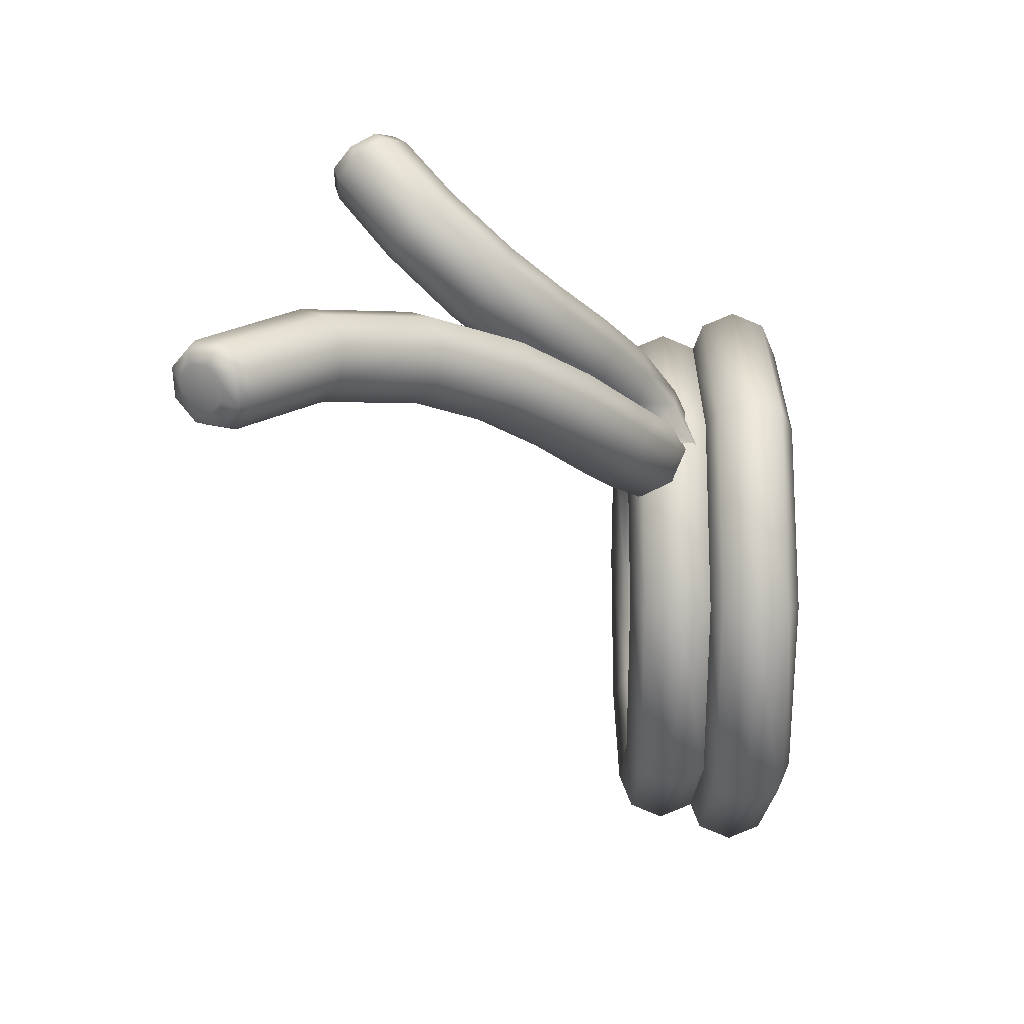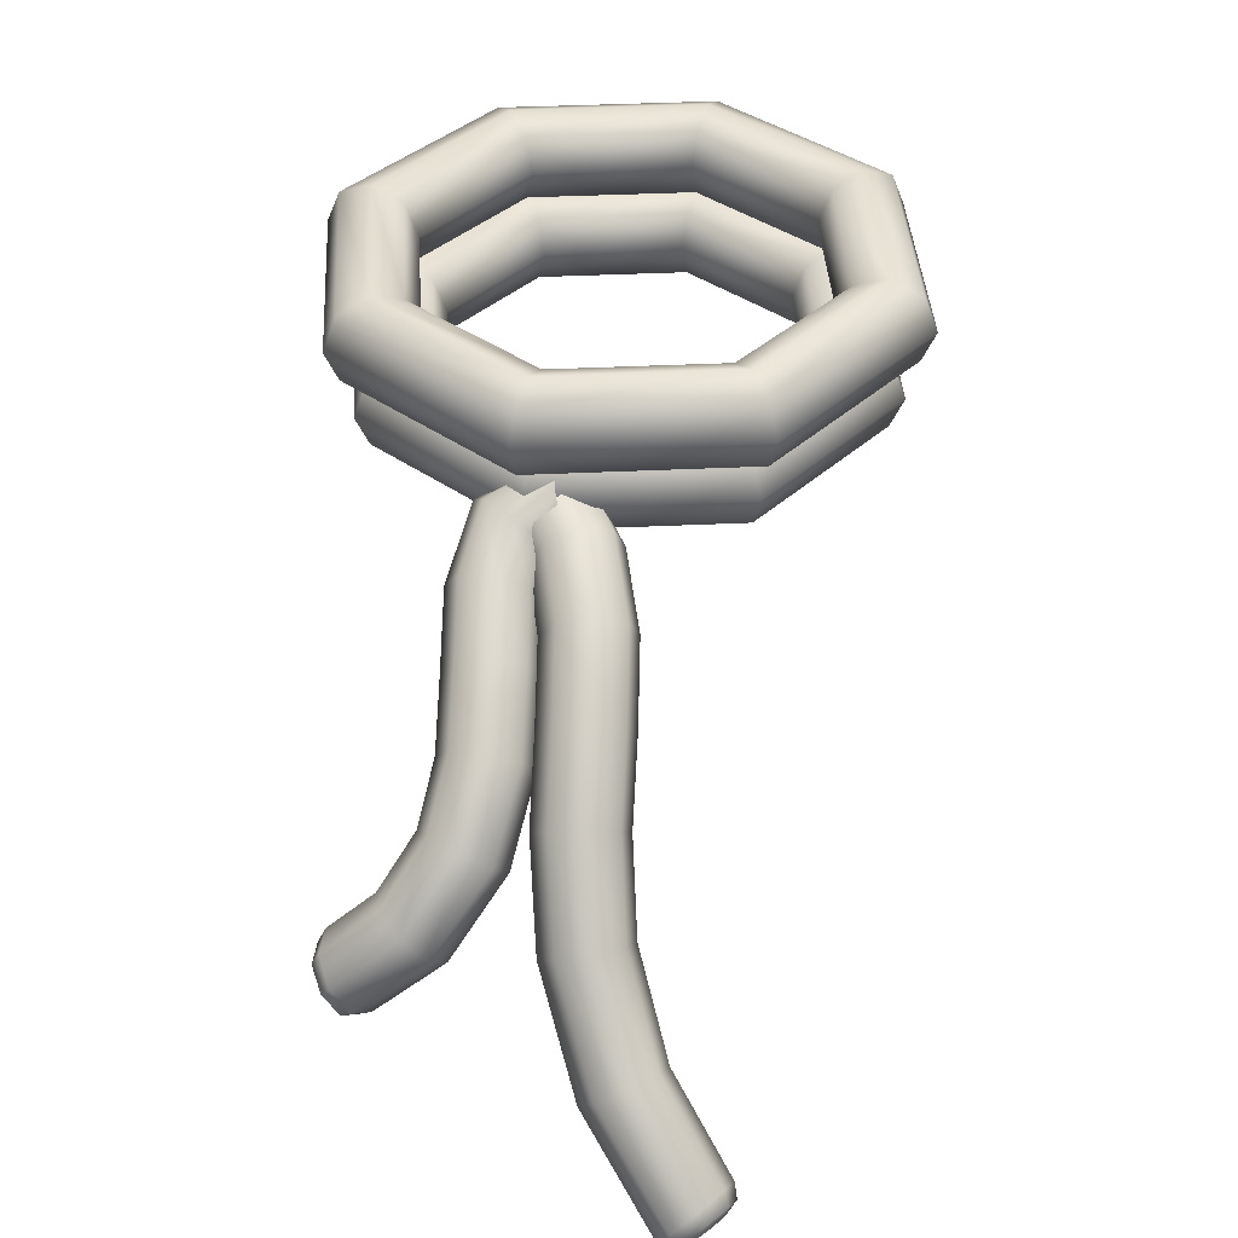
<metadata>
{"format":"obj","ext":"obj","renderer":"f3d","projection":"perspective","resolution":1024,"background":"white","views":[{"elev":20.5,"azim":89.8,"up":"+Z"},{"elev":39.0,"azim":48.8,"up":"+Y"}]}
</metadata>
<code>
g Money_bag.001
v -0.5505 3.232 0.3143
v -0.6317 3.193 0.3607
v -0.7016 3.193 -0.1916
v -0.6115 3.232 -0.167
v -0.3607 3.193 -0.6317
v -0.3143 3.232 -0.5505
v 0.1916 3.193 -0.7016
v 0.167 3.232 -0.6115
v 0.6317 3.193 -0.3607
v 0.5505 3.232 -0.3143
v 0.7016 3.193 0.1916
v 0.6115 3.232 0.167
v 0.3607 3.193 0.6317
v 0.3143 3.232 0.5505
v -0.1916 3.193 0.7016
v -0.167 3.232 0.6115
v -0.6317 3.193 0.3607
v -0.5505 3.232 0.3143
v -0.4694 3.193 0.268
v -0.5505 3.232 0.3143
v -0.6115 3.232 -0.167
v -0.5214 3.193 -0.1424
v -0.3143 3.232 -0.5505
v -0.268 3.193 -0.4694
v 0.167 3.232 -0.6115
v 0.1424 3.193 -0.5214
v 0.5505 3.232 -0.3143
v 0.4694 3.193 -0.268
v 0.6115 3.232 0.167
v 0.5214 3.193 0.1424
v 0.3143 3.232 0.5505
v 0.268 3.193 0.4694
v -0.167 3.232 0.6115
v -0.1424 3.193 0.5214
v -0.5505 3.232 0.3143
v -0.4694 3.193 0.268
v -0.4358 3.1 0.2488
v -0.4694 3.193 0.268
v -0.5214 3.193 -0.1424
v -0.4841 3.1 -0.1322
v -0.268 3.193 -0.4694
v -0.2488 3.1 -0.4358
v 0.1424 3.193 -0.5214
v 0.1322 3.1 -0.4841
v 0.4694 3.193 -0.268
v 0.4358 3.1 -0.2488
v 0.5214 3.193 0.1424
v 0.4841 3.1 0.1322
v 0.268 3.193 0.4694
v 0.2488 3.1 0.4358
v -0.1424 3.193 0.5214
v -0.1322 3.1 0.4841
v -0.4694 3.193 0.268
v -0.4694 3.006 0.268
v -0.5214 3.006 -0.1424
v -0.5505 2.968 0.3143
v -0.268 3.006 -0.4694
v -0.6115 2.968 -0.167
v -0.6317 3.006 0.3607
v -0.1424 3.006 0.5214
v -0.4694 3.006 0.268
v 0.268 3.006 0.4694
v 0.1424 3.006 -0.5214
v -0.7016 3.006 -0.1916
v -0.6653 3.1 0.3798
v -0.3143 2.968 -0.5505
v -0.739 3.1 -0.2018
v -0.3607 3.006 -0.6317
v -0.3798 3.1 -0.6653
v 0.4694 3.006 -0.268
v 0.167 2.968 -0.6115
v 0.1916 3.006 -0.7016
v 0.2018 3.1 -0.739
v 0.5214 3.006 0.1424
v 0.5505 2.968 -0.3143
v 0.6317 3.006 -0.3607
v 0.6653 3.1 -0.3798
v 0.6115 2.968 0.167
v 0.7016 3.006 0.1916
v 0.739 3.1 0.2018
v 0.3143 2.968 0.5505
v 0.3607 3.006 0.6317
v 0.3798 3.1 0.6653
v -0.167 2.968 0.6115
v -0.5505 2.968 0.3143
v -0.1916 3.006 0.7016
v -0.2018 3.1 0.739
v -0.6317 3.006 0.3607
v -0.1916 3.193 0.7016
v -0.6653 3.1 0.3798
v -0.6317 3.193 0.3607
v -0.2018 3.1 0.739
v 0.3607 3.193 0.6317
v 0.3798 3.1 0.6653
v 0.7016 3.193 0.1916
v 0.739 3.1 0.2018
v 0.6317 3.193 -0.3607
v 0.6653 3.1 -0.3798
v 0.1916 3.193 -0.7016
v 0.2018 3.1 -0.739
v -0.3607 3.193 -0.6317
v -0.3798 3.1 -0.6653
v -0.7016 3.193 -0.1916
v -0.739 3.1 -0.2018
v -0.6317 3.193 0.3607
v -0.6112 3.45 0.3489
v -0.6923 3.412 0.3953
v -0.7689 3.412 -0.21
v -0.6788 3.45 -0.1854
v -0.53 3.412 0.3026
v -0.3953 3.412 -0.6923
v -0.5887 3.412 -0.1608
v -0.3489 3.45 -0.6112
v 0.21 3.412 -0.7689
v -0.3026 3.412 -0.53
v 0.1854 3.45 -0.6788
v 0.6923 3.412 -0.3953
v 0.1608 3.412 -0.5887
v 0.6112 3.45 -0.3489
v 0.7689 3.412 0.21
v 0.53 3.412 -0.3026
v 0.6788 3.45 0.1854
v 0.3953 3.412 0.6923
v 0.5887 3.412 0.1608
v 0.3489 3.45 0.6112
v -0.21 3.412 0.7689
v 0.3026 3.412 0.53
v -0.1854 3.45 0.6788
v -0.6923 3.412 0.3953
v -0.1608 3.412 0.5887
v -0.6112 3.45 0.3489
v -0.53 3.412 0.3026
v -0.4964 3.318 0.2834
v -0.53 3.412 0.3026
v -0.5887 3.412 -0.1608
v -0.5514 3.318 -0.1506
v -0.3026 3.412 -0.53
v -0.2834 3.318 -0.4964
v 0.1608 3.412 -0.5887
v 0.1506 3.318 -0.5514
v 0.53 3.412 -0.3026
v 0.4964 3.318 -0.2834
v 0.5887 3.412 0.1608
v 0.5514 3.318 0.1506
v 0.3026 3.412 0.53
v 0.2834 3.318 0.4964
v -0.1608 3.412 0.5887
v -0.1506 3.318 0.5514
v -0.53 3.412 0.3026
v -0.53 3.225 0.3026
v -0.5887 3.225 -0.1608
v -0.6112 3.186 0.3489
v -0.6788 3.186 -0.1854
v -0.3026 3.225 -0.53
v -0.3489 3.186 -0.6112
v 0.1608 3.225 -0.5887
v 0.1854 3.186 -0.6788
v 0.53 3.225 -0.3026
v 0.6112 3.186 -0.3489
v 0.5887 3.225 0.1608
v 0.6788 3.186 0.1854
v 0.3026 3.225 0.53
v 0.3489 3.186 0.6112
v -0.1608 3.225 0.5887
v -0.1854 3.186 0.6788
v -0.53 3.225 0.3026
v -0.6112 3.186 0.3489
v -0.6923 3.225 0.3953
v -0.6112 3.186 0.3489
v -0.6788 3.186 -0.1854
v -0.7689 3.225 -0.21
v -0.3489 3.186 -0.6112
v -0.3953 3.225 -0.6923
v 0.1854 3.186 -0.6788
v 0.21 3.225 -0.7689
v 0.6112 3.186 -0.3489
v 0.6923 3.225 -0.3953
v 0.6788 3.186 0.1854
v 0.7689 3.225 0.21
v 0.3489 3.186 0.6112
v 0.3953 3.225 0.6923
v -0.1854 3.186 0.6788
v -0.21 3.225 0.7689
v -0.6112 3.186 0.3489
v -0.6923 3.225 0.3953
v -0.7259 3.318 0.4144
v -0.6923 3.225 0.3953
v -0.7689 3.225 -0.21
v -0.8063 3.318 -0.2202
v -0.3953 3.225 -0.6923
v -0.6923 3.412 0.3953
v -0.7689 3.412 -0.21
v -0.4144 3.318 -0.7259
v 0.21 3.225 -0.7689
v -0.3953 3.412 -0.6923
v 0.2202 3.318 -0.8063
v 0.6923 3.225 -0.3953
v 0.21 3.412 -0.7689
v 0.7259 3.318 -0.4144
v 0.7689 3.225 0.21
v 0.6923 3.412 -0.3953
v 0.8063 3.318 0.2202
v 0.3953 3.225 0.6923
v 0.7689 3.412 0.21
v 0.4144 3.318 0.7259
v -0.21 3.225 0.7689
v 0.3953 3.412 0.6923
v -0.2202 3.318 0.8063
v -0.6923 3.225 0.3953
v -0.21 3.412 0.7689
v -0.6923 3.412 0.3953
v 0.3055 3.165 0.4606
v 0.3611 3.197 0.5361
v 0.2918 3.107 0.7158
v 0.2174 3.049 0.6895
v 0.3798 3.002 0.8684
v 0.3167 2.929 0.8659
v 0.5216 2.888 1.001
v 0.4602 2.815 0.9987
v 0.6536 2.761 1.13
v 0.5849 2.697 1.119
v 0.7299 2.62 1.265
v 0.6535 2.575 1.235
v 0.7186 2.462 1.412
v 0.6454 2.441 1.361
v 0.6331 2.337 1.532
v 0.5726 2.335 1.464
v 0.5668 2.298 1.488
v 0.6202 2.3 1.546
v 0.2962 3.077 0.4158
v 0.3055 3.165 0.4606
v 0.2174 3.049 0.6895
v 0.2102 2.965 0.6409
v 0.3387 2.989 0.4304
v 0.3167 2.929 0.8659
v 0.2745 2.905 0.5994
v 0.4027 2.952 0.494
v 0.3075 2.849 0.8126
v 0.4602 2.815 0.9987
v 0.3705 2.905 0.5904
v 0.4531 2.985 0.5686
v 0.3576 2.81 0.7408
v 0.4477 2.739 0.9424
v 0.5849 2.697 1.119
v 0.4403 2.961 0.6187
v 0.4621 3.069 0.6114
v 0.4366 2.833 0.6934
v 0.4912 2.705 0.865
v 0.569 2.626 1.059
v 0.6535 2.575 1.235
v 0.4476 3.041 0.6646
v 0.4249 3.156 0.5973
v 0.4994 2.904 0.6972
v 0.5653 2.732 0.8115
v 0.6149 2.588 0.9858
v 0.6355 2.51 1.171
v 0.6454 2.441 1.361
v 0.3877 3.102 0.7045
v 0.3611 3.197 0.5361
v 0.2918 3.107 0.7158
v 0.5086 2.983 0.7496
v 0.4589 3.024 0.8199
v 0.3798 3.002 0.8684
v 0.6268 2.805 0.8132
v 0.6962 2.607 0.9408
v 0.6855 2.462 1.11
v 0.6281 2.382 1.293
v 0.5726 2.335 1.464
v 0.6395 2.881 0.8694
v 0.5959 2.916 0.9472
v 0.5216 2.888 1.001
v 0.766 2.671 0.9509
v 0.7762 2.458 1.085
v 0.676 2.32 1.247
v 0.5575 2.28 1.393
v 0.7824 2.743 1.011
v 0.7356 2.781 1.086
v 0.6536 2.761 1.13
v 0.8547 2.503 1.114
v 0.5535 2.251 1.425
v 0.5668 2.298 1.488
v 0.5885 2.185 1.397
v 0.597 2.205 1.36
v 0.6502 2.142 1.419
v 0.763 2.289 1.249
v 0.6669 2.153 1.386
v 0.7023 2.144 1.477
v 0.8737 2.57 1.179
v 0.8383 2.31 1.3
v 0.7263 2.155 1.454
v 0.7152 2.191 1.538
v 0.7411 2.209 1.524
v 0.8565 2.37 1.369
v 0.8215 2.618 1.242
v 0.7299 2.62 1.265
v 0.8064 2.433 1.416
v 0.7186 2.462 1.412
v 0.7026 2.284 1.557
v 0.6815 2.256 1.566
v 0.7152 2.191 1.538
v 0.7026 2.284 1.557
v 0.6331 2.337 1.532
v 0.6202 2.3 1.546
v 0.6815 2.256 1.566
v 0.2693 3.029 0.647
v 0.2881 3.119 0.6226
v 0.4866 3.066 0.6874
v 0.4456 2.982 0.7048
v 0.6536 2.976 0.7927
v 0.594 2.902 0.7991
v 0.7948 2.837 0.9226
v 0.723 2.774 0.919
v 0.9274 2.648 1.056
v 0.8509 2.591 1.048
v 1.083 2.415 1.169
v 1.009 2.357 1.163
v 1.305 2.155 1.239
v 1.241 2.088 1.236
v 1.583 1.936 1.246
v 1.538 1.858 1.243
v 1.567 1.842 1.231
v 1.607 1.909 1.234
v 0.2624 2.947 0.6002
v 0.2693 3.029 0.647
v 0.4456 2.982 0.7048
v 0.4359 2.901 0.6571
v 0.2716 2.92 0.5093
v 0.594 2.902 0.7991
v 0.4629 2.868 0.5719
v 0.2917 2.964 0.4267
v 0.577 2.824 0.7467
v 0.723 2.774 0.919
v 0.5115 2.905 0.498
v 0.3112 3.055 0.401
v 0.6118 2.788 0.6661
v 0.6976 2.705 0.8593
v 0.8509 2.591 1.048
v 0.5533 2.989 0.4792
v 0.3181 3.139 0.4485
v 0.6787 2.815 0.6036
v 0.7328 2.669 0.7787
v 0.8188 2.53 0.9822
v 1.009 2.357 1.163
v 0.5633 3.072 0.5274
v 0.3083 3.165 0.5408
v 0.7391 2.889 0.596
v 0.8081 2.687 0.7238
v 0.8495 2.501 0.8974
v 0.9722 2.303 1.094
v 1.241 2.088 1.236
v 0.5355 3.104 0.6141
v 0.2881 3.119 0.6226
v 0.4866 3.066 0.6874
v 0.7569 2.967 0.6485
v 0.7213 3.004 0.7303
v 0.6536 2.976 0.7927
v 0.88 2.75 0.7266
v 0.9247 2.52 0.8431
v 0.9947 2.285 1.004
v 1.203 2.037 1.169
v 1.538 1.858 1.243
v 0.9063 2.82 0.7862
v 0.8709 2.856 0.8675
v 0.7948 2.837 0.9226
v 1.001 2.576 0.8505
v 1.062 2.313 0.946
v 1.214 2.032 1.077
v 1.503 1.807 1.178
v 1.033 2.636 0.9156
v 1.003 2.666 1.001
v 0.9274 2.648 1.056
v 1.135 2.371 0.9525
v 1.536 1.798 1.174
v 1.567 1.842 1.231
v 1.533 1.802 1.096
v 1.499 1.813 1.088
v 1.559 1.853 1.042
v 1.266 2.076 1.015
v 1.528 1.872 1.026
v 1.6 1.92 1.044
v 1.573 1.95 1.028
v 1.329 2.143 1.019
v 1.172 2.425 1.02
v 1.366 2.193 1.085
v 1.15 2.443 1.109
v 1.083 2.415 1.169
v 1.356 2.199 1.176
v 1.305 2.155 1.239
v 1.609 2.002 1.094
v 1.631 1.965 1.101
v 1.6 1.92 1.044
v 1.609 2.002 1.094
v 1.613 1.996 1.185
v 1.583 1.936 1.246
v 1.607 1.909 1.234
v 1.634 1.96 1.18
v 1.631 1.965 1.101
v 1.581 1.849 1.197
v 1.606 1.89 1.198
v 1.577 1.855 1.081
v 1.561 1.824 1.114
v 1.562 1.822 1.162
v 1.567 1.842 1.231
v 1.536 1.798 1.174
v 1.533 1.802 1.096
v 1.559 1.853 1.042
v 1.603 1.896 1.082
v 1.6 1.92 1.044
v 1.606 1.89 1.198
v 1.603 1.896 1.082
v 1.577 1.855 1.081
v 1.623 1.921 1.165
v 1.622 1.923 1.117
v 1.6 1.92 1.044
v 1.631 1.965 1.101
v 0.6604 2.234 1.542
v 0.6815 2.256 1.566
v 0.7152 2.191 1.538
v 0.6816 2.195 1.524
v 0.5811 2.23 1.456
v 0.5893 2.259 1.494
v 0.6222 2.261 1.529
v 0.6815 2.256 1.566
v 0.6202 2.3 1.546
v 0.5668 2.298 1.488
v 0.5535 2.251 1.425
v 0.6026 2.19 1.438
v 0.5885 2.185 1.397
v 0.6409 2.164 1.451
v 0.6502 2.142 1.419
v 0.6736 2.166 1.486
v 0.7023 2.144 1.477
v 0.7152 2.191 1.538
v 0.6202 2.3 1.546
v 0.6222 2.261 1.529
v 0.5893 2.259 1.494
v 0.5668 2.298 1.488
v 1.631 1.965 1.101
v 1.622 1.923 1.117
v 1.623 1.921 1.165
v 1.634 1.96 1.18
v 1.606 1.89 1.198
v 1.607 1.909 1.234
v 1.607 1.909 1.234
v 1.606 1.89 1.198
v 1.581 1.849 1.197
v 1.567 1.842 1.231
g Money_bag.001_0
f 3 2 1
f 4 3 1
f 5 3 4
f 6 5 4
f 7 5 6
f 8 7 6
f 9 7 8
f 10 9 8
f 11 9 10
f 12 11 10
f 13 11 12
f 14 13 12
f 15 13 14
f 16 15 14
f 17 15 16
f 18 17 16
f 21 20 19
f 22 21 19
f 23 21 22
f 24 23 22
f 25 23 24
f 26 25 24
f 27 25 26
f 28 27 26
f 29 27 28
f 30 29 28
f 31 29 30
f 32 31 30
f 33 31 32
f 34 33 32
f 35 33 34
f 36 35 34
f 39 38 37
f 40 39 37
f 41 39 40
f 42 41 40
f 43 41 42
f 44 43 42
f 45 43 44
f 46 45 44
f 47 45 46
f 48 47 46
f 49 47 48
f 50 49 48
f 51 49 50
f 52 51 50
f 53 51 52
f 37 53 52
f 40 37 54
f 55 40 54
f 42 40 55
f 55 54 56
f 44 42 57
f 57 42 55
f 58 55 56
f 57 55 58
f 58 56 59
f 37 52 60
f 61 37 60
f 52 50 62
f 60 52 62
f 63 44 57
f 46 44 63
f 64 58 59
f 64 59 65
f 66 57 58
f 63 57 66
f 66 58 64
f 67 64 65
f 68 64 67
f 68 66 64
f 69 68 67
f 70 46 63
f 48 46 70
f 71 63 66
f 71 66 68
f 70 63 71
f 72 68 69
f 72 71 68
f 73 72 69
f 74 48 70
f 50 48 74
f 62 50 74
f 75 70 71
f 75 71 72
f 74 70 75
f 76 72 73
f 76 75 72
f 77 76 73
f 78 74 75
f 62 74 78
f 78 75 76
f 79 76 77
f 79 78 76
f 80 79 77
f 81 62 78
f 81 78 79
f 60 62 81
f 82 79 80
f 82 81 79
f 83 82 80
f 84 60 81
f 84 81 82
f 61 60 84
f 85 61 84
f 86 82 83
f 86 84 82
f 85 84 86
f 87 86 83
f 88 85 86
f 88 86 87
f 65 88 87
f 91 90 89
f 90 92 89
f 89 92 93
f 92 94 93
f 93 94 95
f 94 96 95
f 95 96 97
f 96 98 97
f 97 98 99
f 98 100 99
f 99 100 101
f 100 102 101
f 101 102 103
f 102 104 103
f 104 90 105
f 103 104 105
f 108 107 106
f 109 108 106
f 109 106 110
f 111 108 109
f 112 109 110
f 113 111 109
f 113 109 112
f 114 111 113
f 115 113 112
f 116 114 113
f 116 113 115
f 117 114 116
f 118 116 115
f 119 117 116
f 119 116 118
f 120 117 119
f 121 119 118
f 122 120 119
f 122 119 121
f 123 120 122
f 124 122 121
f 125 123 122
f 125 122 124
f 126 123 125
f 127 125 124
f 128 126 125
f 128 125 127
f 129 126 128
f 130 128 127
f 131 129 128
f 131 128 130
f 132 131 130
f 135 134 133
f 136 135 133
f 137 135 136
f 138 137 136
f 139 137 138
f 140 139 138
f 141 139 140
f 142 141 140
f 143 141 142
f 144 143 142
f 145 143 144
f 146 145 144
f 147 145 146
f 148 147 146
f 149 147 148
f 133 149 148
f 136 133 150
f 151 136 150
f 138 136 151
f 151 150 152
f 153 151 152
f 154 138 151
f 154 151 153
f 140 138 154
f 155 154 153
f 156 140 154
f 156 154 155
f 142 140 156
f 157 156 155
f 158 142 156
f 158 156 157
f 144 142 158
f 159 158 157
f 160 144 158
f 160 158 159
f 146 144 160
f 161 160 159
f 162 146 160
f 162 160 161
f 148 146 162
f 163 162 161
f 164 148 162
f 164 162 163
f 133 148 164
f 165 164 163
f 166 133 164
f 166 164 165
f 167 166 165
f 170 169 168
f 171 170 168
f 172 170 171
f 173 172 171
f 174 172 173
f 175 174 173
f 176 174 175
f 177 176 175
f 178 176 177
f 179 178 177
f 180 178 179
f 181 180 179
f 182 180 181
f 183 182 181
f 184 182 183
f 185 184 183
f 188 187 186
f 189 188 186
f 190 188 189
f 189 186 191
f 192 189 191
f 193 190 189
f 193 189 192
f 194 190 193
f 195 193 192
f 196 194 193
f 196 193 195
f 197 194 196
f 198 196 195
f 199 197 196
f 199 196 198
f 200 197 199
f 201 199 198
f 202 200 199
f 202 199 201
f 203 200 202
f 204 202 201
f 205 203 202
f 205 202 204
f 206 203 205
f 207 205 204
f 208 206 205
f 208 205 207
f 209 206 208
f 210 208 207
f 186 209 208
f 186 208 210
f 211 186 210
f 214 213 212
f 215 214 212
f 216 214 215
f 217 216 215
f 218 216 217
f 219 218 217
f 220 218 219
f 221 220 219
f 222 220 221
f 223 222 221
f 224 222 223
f 225 224 223
f 226 224 225
f 227 226 225
f 227 228 226
f 228 229 226
f 232 231 230
f 233 232 230
f 233 230 234
f 235 232 233
f 236 233 234
f 236 234 237
f 238 235 233
f 238 233 236
f 239 235 238
f 240 236 237
f 240 237 241
f 242 238 236
f 242 236 240
f 243 239 238
f 243 238 242
f 244 239 243
f 245 240 241
f 245 241 246
f 247 242 240
f 247 240 245
f 248 243 242
f 248 242 247
f 249 244 243
f 249 243 248
f 250 244 249
f 251 245 246
f 251 246 252
f 253 247 245
f 253 245 251
f 254 248 247
f 254 247 253
f 255 249 248
f 255 248 254
f 256 250 249
f 256 249 255
f 257 250 256
f 258 251 252
f 258 252 259
f 260 258 259
f 261 253 251
f 261 251 258
f 262 258 260
f 262 261 258
f 263 262 260
f 264 254 253
f 264 253 261
f 265 255 254
f 265 254 264
f 266 256 255
f 266 255 265
f 267 257 256
f 267 256 266
f 268 257 267
f 269 261 262
f 269 264 261
f 270 262 263
f 270 269 262
f 271 270 263
f 272 265 264
f 272 264 269
f 273 266 265
f 273 265 272
f 274 267 266
f 274 266 273
f 275 268 267
f 275 267 274
f 276 269 270
f 276 272 269
f 277 270 271
f 277 276 270
f 278 277 271
f 279 273 272
f 279 272 276
f 275 280 268
f 280 281 268
f 282 280 275
f 283 282 275
f 283 275 274
f 284 282 283
f 285 274 273
f 283 274 285
f 285 273 279
f 286 284 283
f 286 283 285
f 287 284 286
f 288 279 276
f 288 276 277
f 289 285 279
f 286 285 289
f 289 279 288
f 290 287 286
f 290 286 289
f 291 287 290
f 292 291 290
f 290 289 293
f 293 289 288
f 292 290 293
f 294 288 277
f 293 288 294
f 294 277 278
f 295 294 278
f 296 293 294
f 296 294 295
f 292 293 296
f 297 296 295
f 298 292 296
f 292 298 299
f 300 292 299
f 301 296 297
f 302 301 297
f 302 303 301
f 303 304 301
f 307 306 305
f 308 307 305
f 309 307 308
f 310 309 308
f 311 309 310
f 312 311 310
f 313 311 312
f 314 313 312
f 315 313 314
f 316 315 314
f 317 315 316
f 318 317 316
f 319 317 318
f 320 319 318
f 320 321 319
f 321 322 319
f 325 324 323
f 326 325 323
f 326 323 327
f 328 325 326
f 329 326 327
f 329 327 330
f 331 328 326
f 331 326 329
f 332 328 331
f 333 329 330
f 333 330 334
f 335 331 329
f 335 329 333
f 336 332 331
f 336 331 335
f 337 332 336
f 338 333 334
f 338 334 339
f 340 335 333
f 340 333 338
f 341 336 335
f 341 335 340
f 342 337 336
f 342 336 341
f 343 337 342
f 344 338 339
f 344 339 345
f 346 340 338
f 346 338 344
f 347 341 340
f 347 340 346
f 348 342 341
f 348 341 347
f 349 343 342
f 349 342 348
f 350 343 349
f 351 344 345
f 351 345 352
f 353 351 352
f 354 346 344
f 354 344 351
f 355 351 353
f 355 354 351
f 356 355 353
f 357 347 346
f 357 346 354
f 358 348 347
f 358 347 357
f 359 349 348
f 359 348 358
f 360 350 349
f 360 349 359
f 361 350 360
f 362 354 355
f 362 357 354
f 363 355 356
f 363 362 355
f 364 363 356
f 365 358 357
f 365 357 362
f 366 359 358
f 366 358 365
f 367 360 359
f 367 359 366
f 368 361 360
f 368 360 367
f 369 362 363
f 369 365 362
f 370 363 364
f 370 369 363
f 371 370 364
f 372 366 365
f 372 365 369
f 368 373 361
f 373 374 361
f 375 373 368
f 376 375 368
f 376 368 367
f 377 375 376
f 378 367 366
f 376 367 378
f 378 366 372
f 379 377 376
f 379 376 378
f 380 377 379
f 381 380 379
f 379 378 382
f 382 378 372
f 381 379 382
f 382 372 383
f 383 372 369
f 383 369 370
f 384 382 383
f 381 382 384
f 385 383 370
f 384 383 385
f 385 370 371
f 386 385 371
f 387 385 386
f 387 384 385
f 388 387 386
f 389 381 384
f 381 389 390
f 391 381 390
f 392 384 387
f 393 387 388
f 393 392 387
f 394 393 388
f 394 395 393
f 395 396 393
f 393 396 392
f 396 397 392
f 400 399 398
f 401 400 398
f 398 402 401
f 402 398 403
f 404 402 403
f 401 402 404
f 405 401 404
f 400 401 405
f 406 400 405
f 407 400 406
f 408 407 406
f 411 410 409
f 410 412 409
f 410 413 412
f 410 414 413
f 414 415 413
f 418 417 416
f 419 418 416
f 419 416 420
f 416 421 420
f 416 422 421
f 422 416 423
f 424 422 423
f 420 421 425
f 426 420 425
f 427 420 426
f 419 420 427
f 428 427 426
f 429 427 428
f 430 429 428
f 427 429 431
f 431 429 430
f 431 419 427
f 432 431 430
f 419 431 432
f 433 419 432
f 436 435 434
f 437 436 434
f 440 439 438
f 441 440 438
f 442 440 441
f 443 442 441
f 446 445 444
f 447 446 444

</code>
